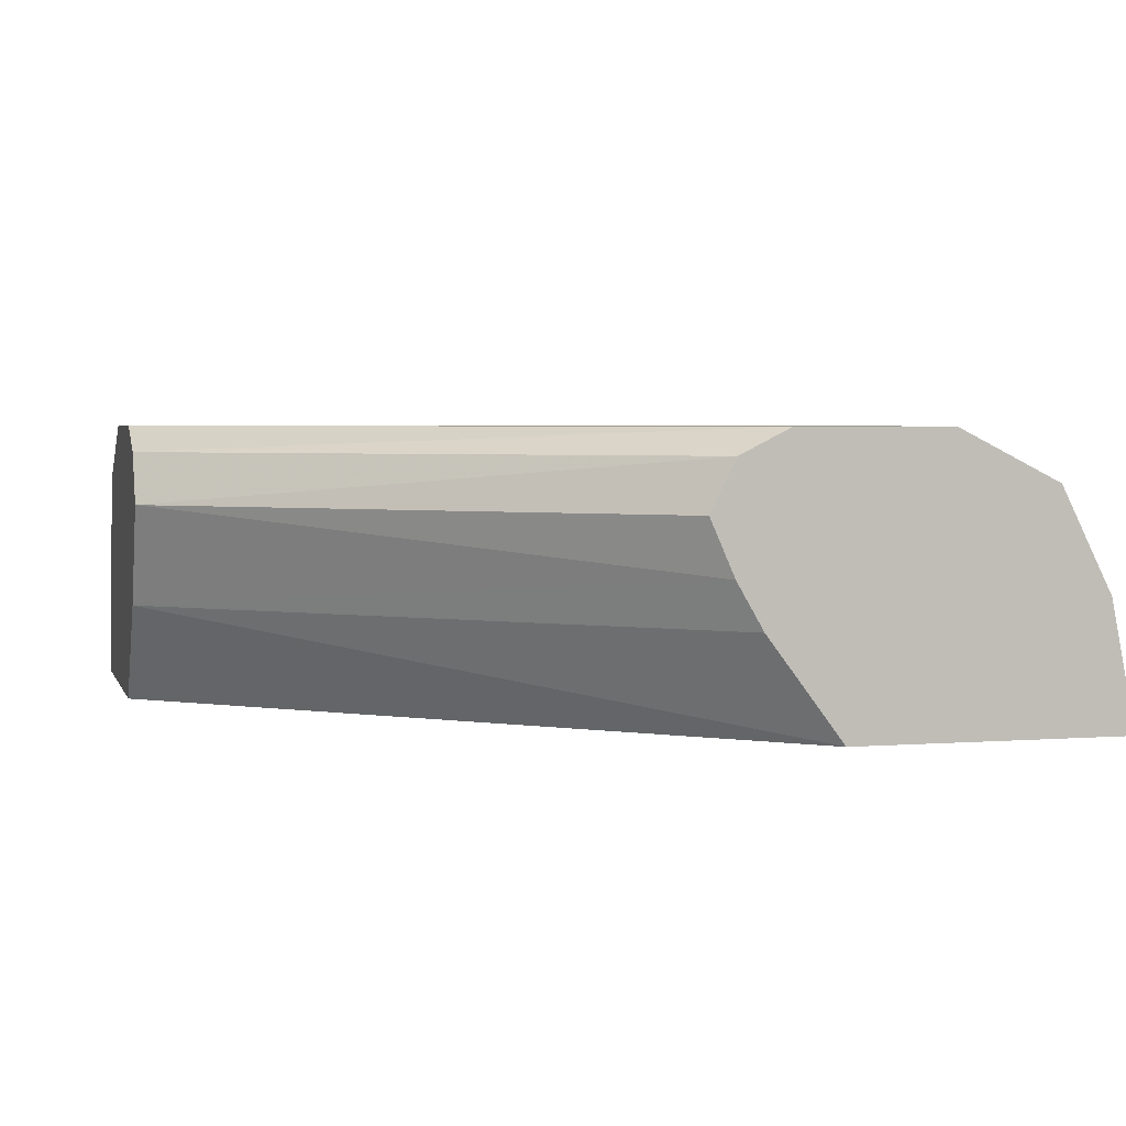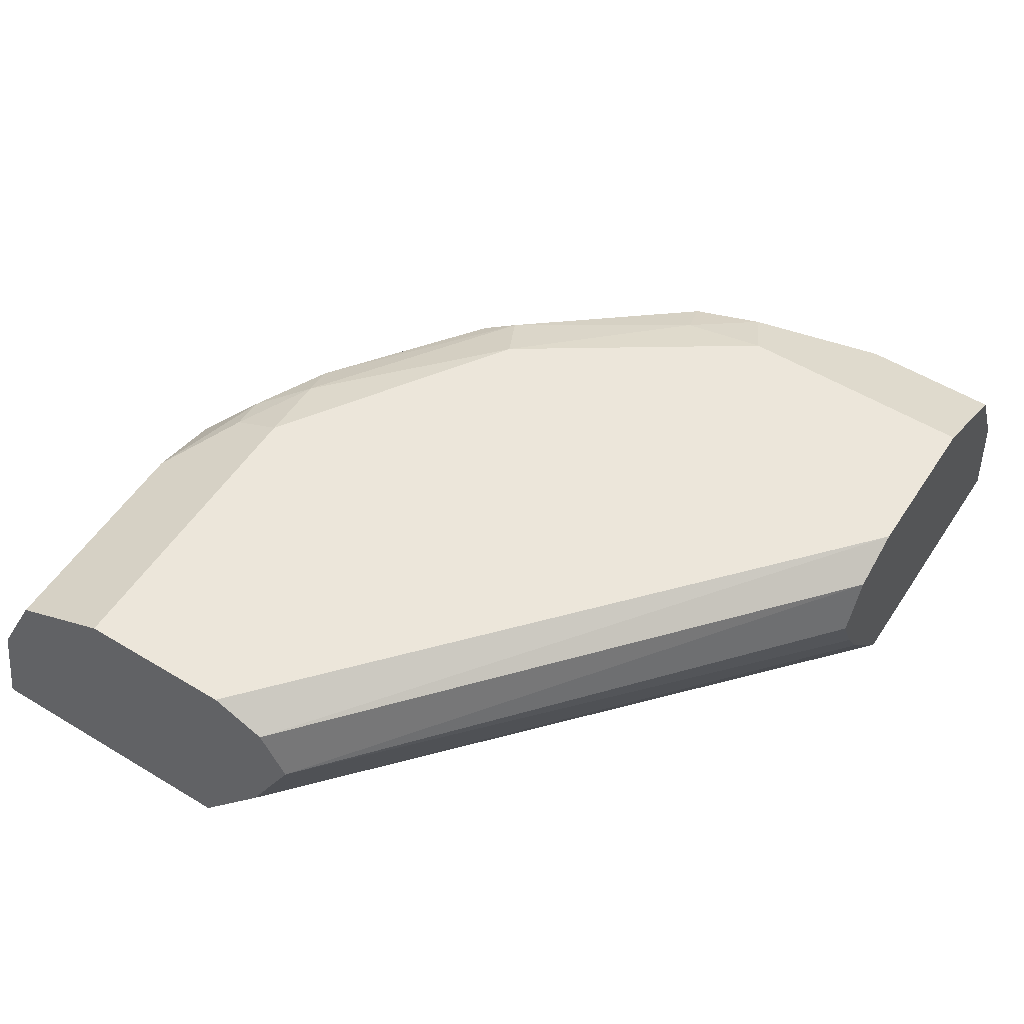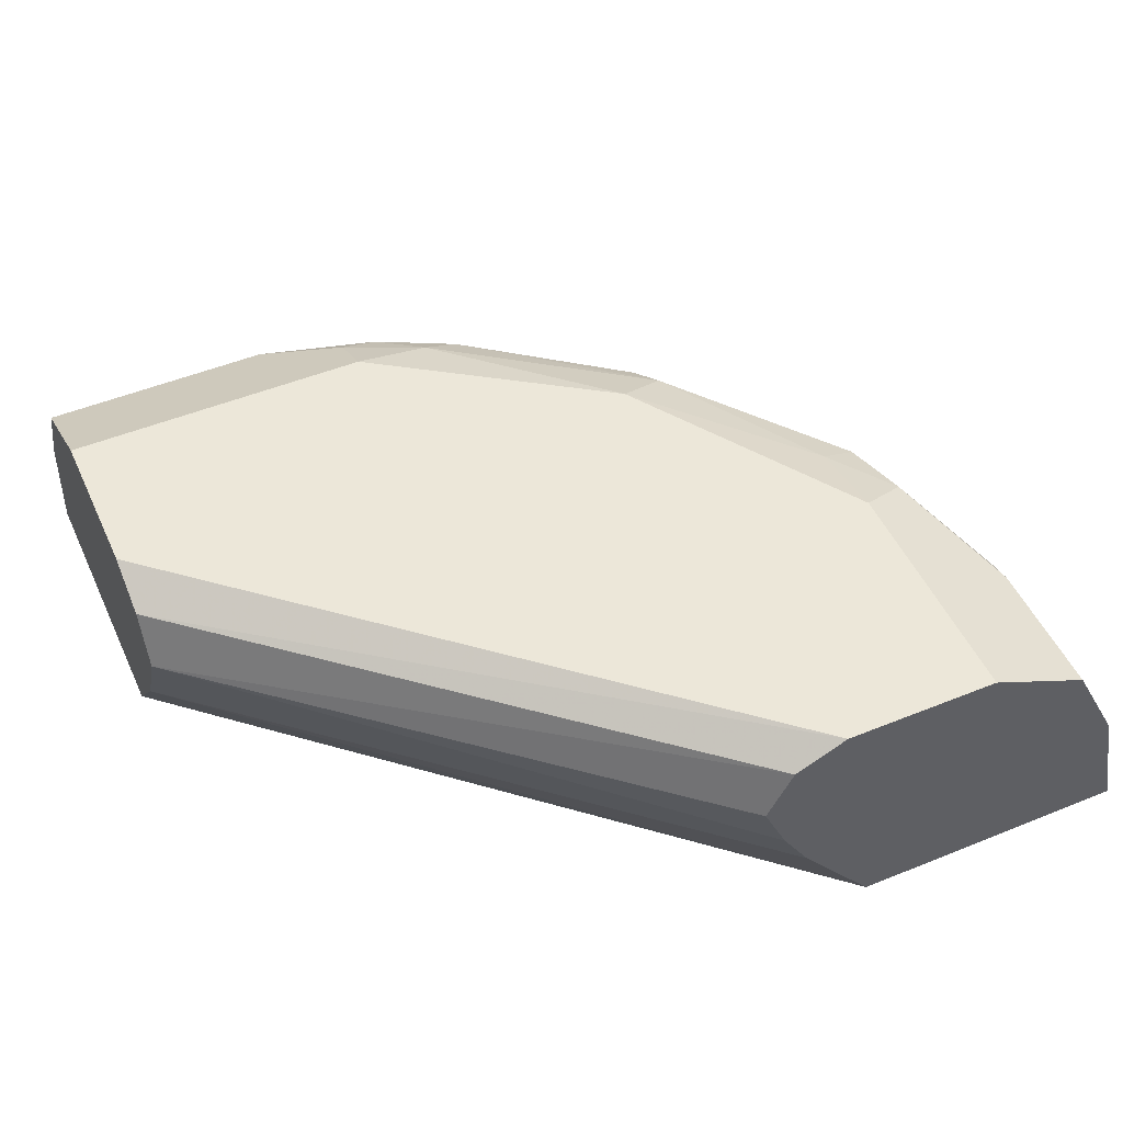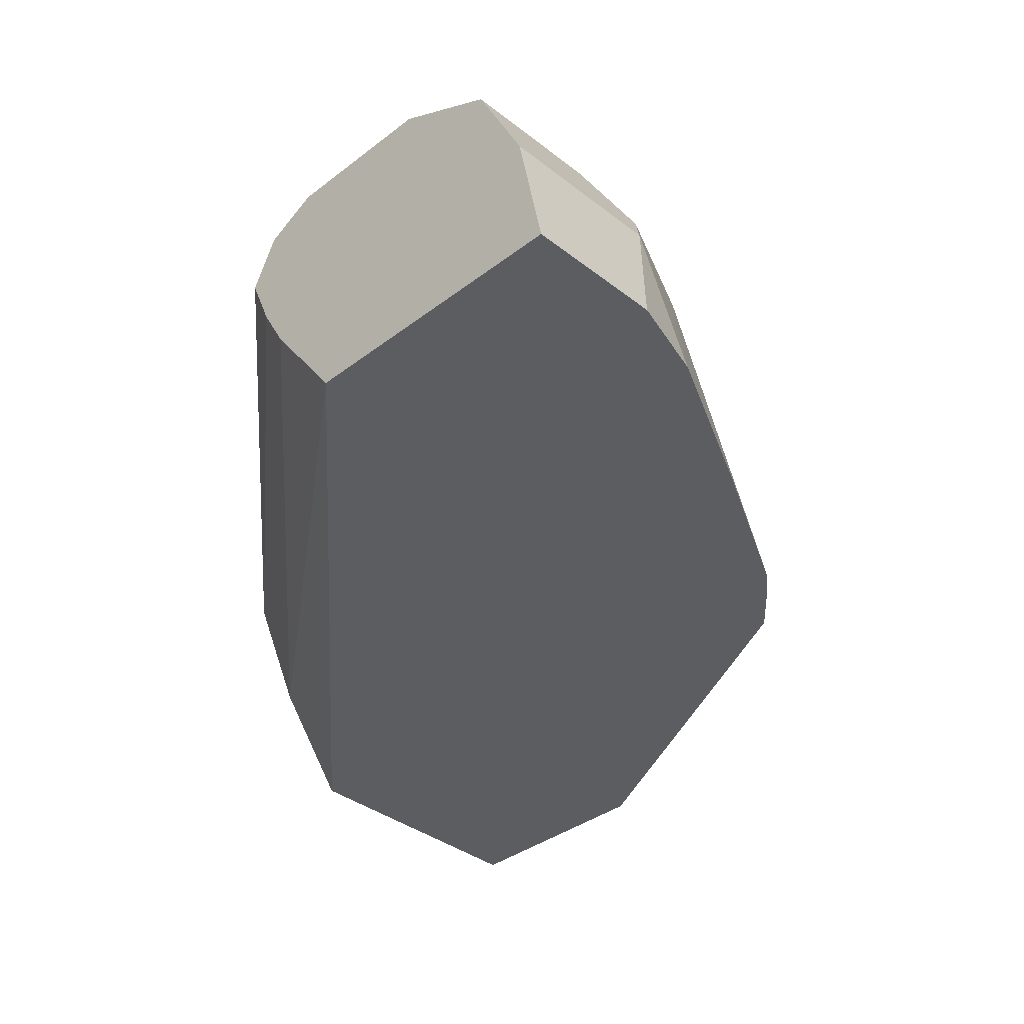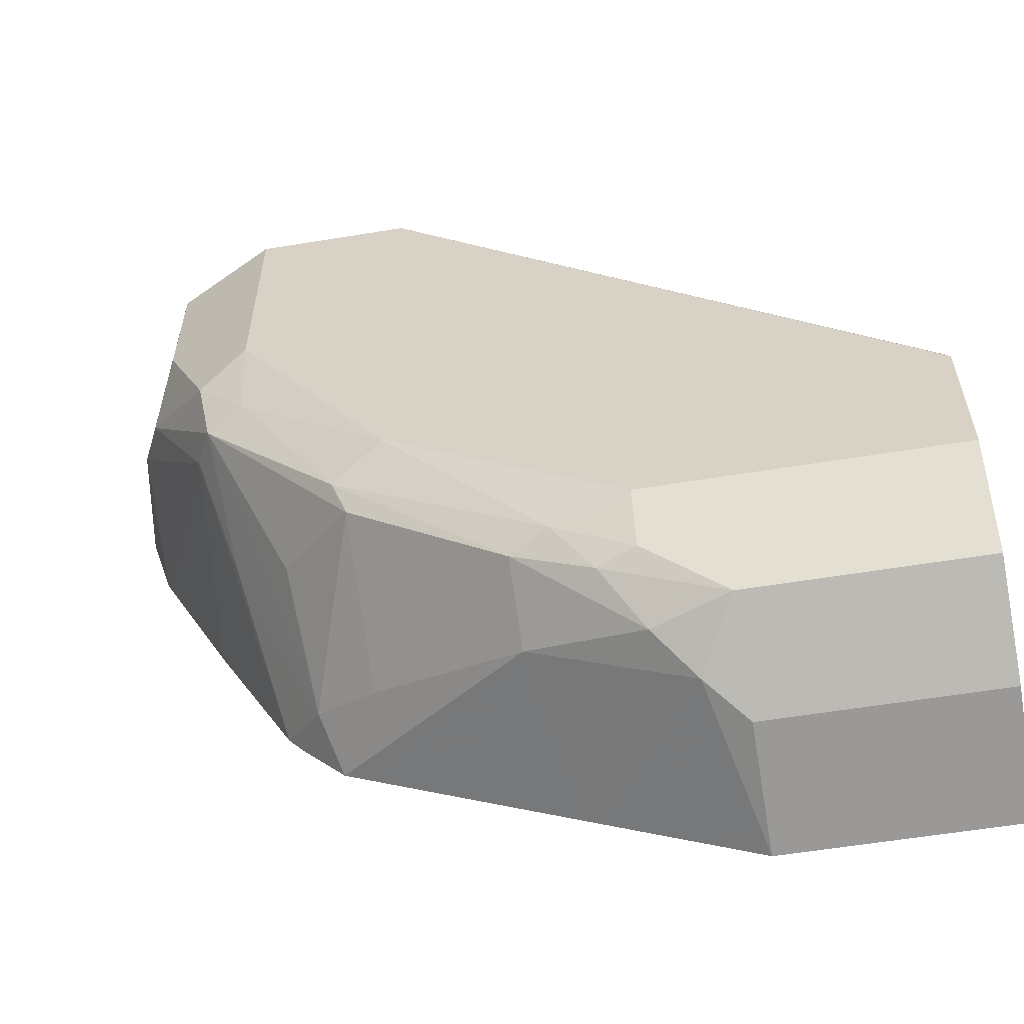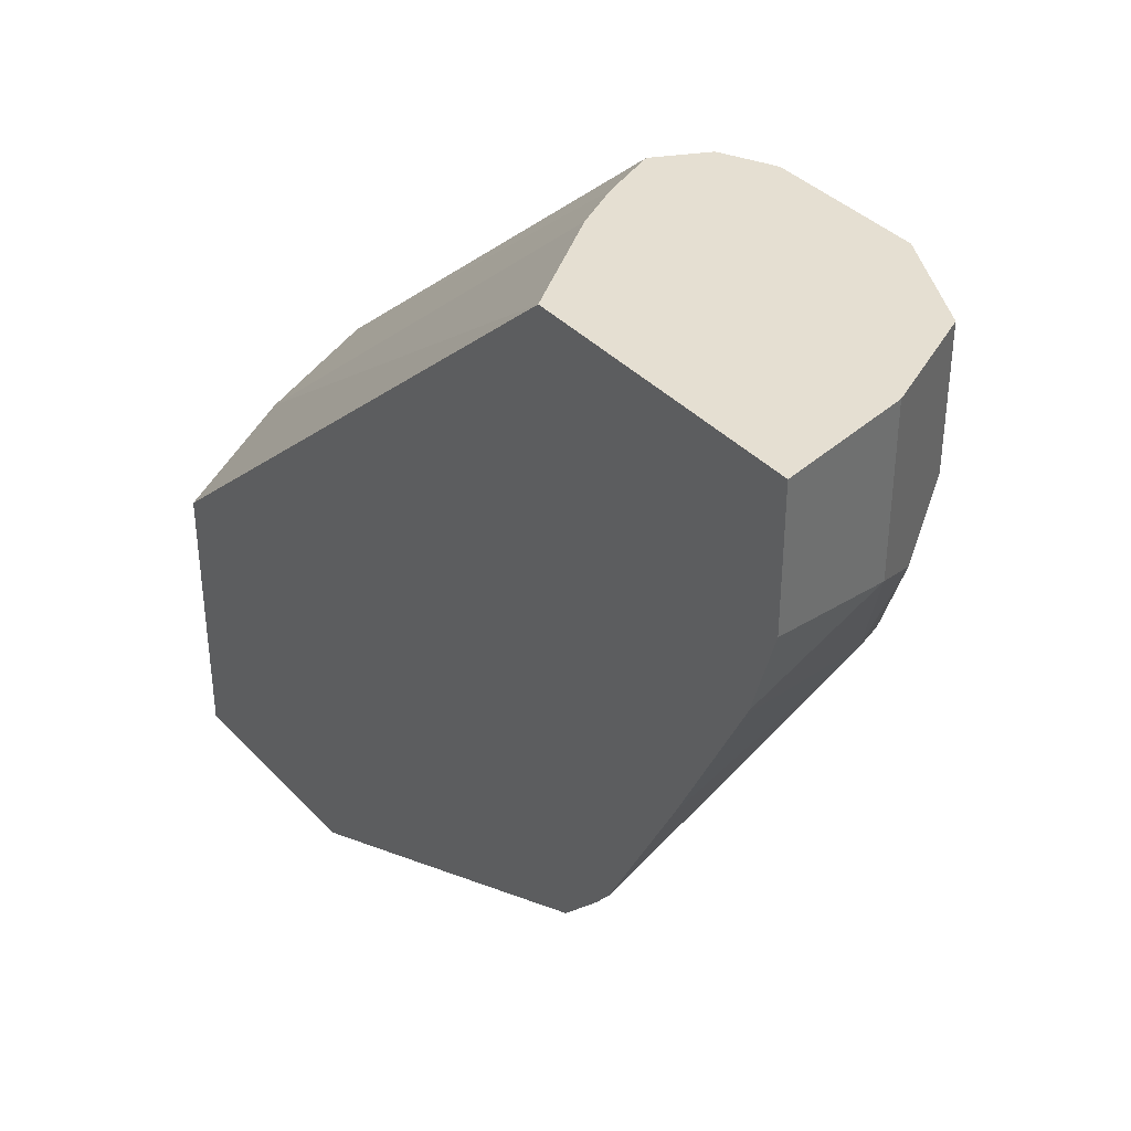
<metadata>
{"format":"obj","ext":"obj","renderer":"f3d","projection":"perspective","resolution":1024,"background":"white","views":[{"elev":3.5,"azim":-14.8,"up":"+Y"},{"elev":54.4,"azim":-57.3,"up":"+Y"},{"elev":50.0,"azim":-24.1,"up":"+Y"},{"elev":-36.7,"azim":44.8,"up":"+Y"},{"elev":-58.2,"azim":-170.4,"up":"+Z"},{"elev":37.3,"azim":52.8,"up":"+Z"}]}
</metadata>
<code>
v 0.00145 0.7715 -0.4524
v 0.00145 0.7715 -0.3059
v 0.00145 0.8381 -0.439
v 0.1197 0.7715 -0.4524
v 0.00145 0.8248 -0.266
v 0.3059 0.7715 -0.0354
v 0.00145 0.8913 -0.4124
v 0.1197 0.8381 -0.439
v 0.1397 0.8581 -0.429
v 0.1996 0.7715 -0.4125
v 0.00145 0.8258 -0.2656
v 0.2661 0.8248 -0.0354
v 0.4524 0.7715 -0.0354
v 0.00145 0.918 -0.3592
v 0.1197 0.8913 -0.4124
v 0.1597 0.878 -0.4141
v 0.2195 0.8581 -0.3891
v 0.2793 0.7715 -0.3726
v 0.00145 0.8514 -0.2527
v 0.2522 0.849 -0.0354
v 0.4524 0.7715 -0.1065
v 0.439 0.8381 -0.0354
v 0.00145 0.918 -0.2793
v 0.1597 0.918 -0.3592
v 0.1597 0.9046 -0.3858
v 0.1796 0.898 -0.3891
v 0.2195 0.898 -0.3691
v 0.2993 0.8182 -0.3492
v 0.3237 0.7715 -0.3504
v 0.3149 0.7715 -0.3548
v 0.00145 0.878 -0.2395
v 0.2394 0.878 -0.0354
v 0.439 0.7715 -0.1509
v 0.439 0.8381 -0.1198
v 0.4367 0.8427 -0.0354
v 0.00145 0.9046 -0.2527
v 0.2793 0.918 -0.0354
v 0.1996 0.908 -0.3642
v 0.2793 0.918 -0.2793
v 0.306 0.9046 -0.2927
v 0.2993 0.898 -0.3093
v 0.3326 0.7982 -0.3326
v 0.3459 0.7715 -0.3259
v 0.2409 0.8811 -0.0354
v 0.2527 0.9046 -0.0354
v 0.4376 0.7715 -0.1538
v 0.3891 0.878 -0.2046
v 0.4257 0.8647 -0.1331
v 0.4257 0.8647 -0.0354
v 0.3592 0.918 -0.0354
v 0.3592 0.918 -0.1597
v 0.3592 0.908 -0.2046
v 0.3791 0.898 -0.2096
v 0.3392 0.8581 -0.2893
v 0.3725 0.8381 -0.2527
v 0.3548 0.7715 -0.3149
v 0.3991 0.7715 -0.2307
v 0.3976 0.7715 -0.2336
v 0.4124 0.8913 -0.1065
v 0.4168 0.8826 -0.0354
v 0.3858 0.9046 -0.173
v 0.3858 0.9046 -0.0354
v 0.4036 0.8957 -0.0354
v 0.4124 0.8913 -0.0354
f 26 38 27
f 27 38 40
f 27 40 41
f 27 41 28
f 28 41 42
f 33 46 47
f 29 42 43
f 31 32 44
f 31 44 45
f 31 45 36
f 33 47 34
f 28 42 29
f 25 38 26
f 19 20 31
f 24 38 25
f 23 36 37
f 22 34 35
f 21 33 34
f 20 32 31
f 17 30 18
f 17 29 30
f 17 28 29
f 17 27 28
f 16 27 17
f 16 26 27
f 34 48 35
f 15 26 16
f 24 39 38
f 34 47 48
f 47 56 55
f 36 45 37
f 15 25 26
f 61 62 63
f 59 61 63
f 59 64 60
f 59 63 64
f 52 61 53
f 51 61 52
f 50 61 51
f 50 62 61
f 48 61 59
f 48 53 61
f 48 60 49
f 48 59 60
f 35 48 49
f 47 53 48
f 47 58 56
f 47 57 58
f 46 57 47
f 42 56 43
f 42 53 55
f 42 54 53
f 41 54 42
f 41 53 54
f 40 53 41
f 40 52 53
f 39 52 40
f 39 51 52
f 38 39 40
f 47 55 53
f 15 24 25
f 42 55 56
f 14 51 39
f 3 15 8
f 3 7 15
f 2 6 5
f 1 6 2
f 1 13 6
f 1 21 13
f 1 33 21
f 1 46 33
f 1 57 46
f 1 58 57
f 1 56 58
f 1 43 56
f 1 29 43
f 4 8 9
f 1 30 29
f 1 10 18
f 1 4 10
f 1 8 4
f 1 7 3
f 1 14 7
f 1 23 14
f 1 36 23
f 1 31 36
f 1 19 31
f 1 11 19
f 1 5 11
f 1 2 5
f 14 39 24
f 1 18 30
f 4 9 10
f 1 3 8
f 5 12 11
f 5 6 12
f 14 37 50
f 14 23 37
f 13 34 22
f 13 21 34
f 11 20 19
f 11 12 20
f 10 17 18
f 9 15 16
f 9 17 10
f 9 16 17
f 8 15 9
f 7 24 15
f 7 14 24
f 14 50 51
f 6 32 20
f 6 20 12
f 6 22 35
f 6 35 49
f 6 49 60
f 6 13 22
f 6 64 63
f 6 63 62
f 6 60 64
f 6 50 37
f 6 37 45
f 6 45 44
f 6 44 32
f 6 62 50

</code>
